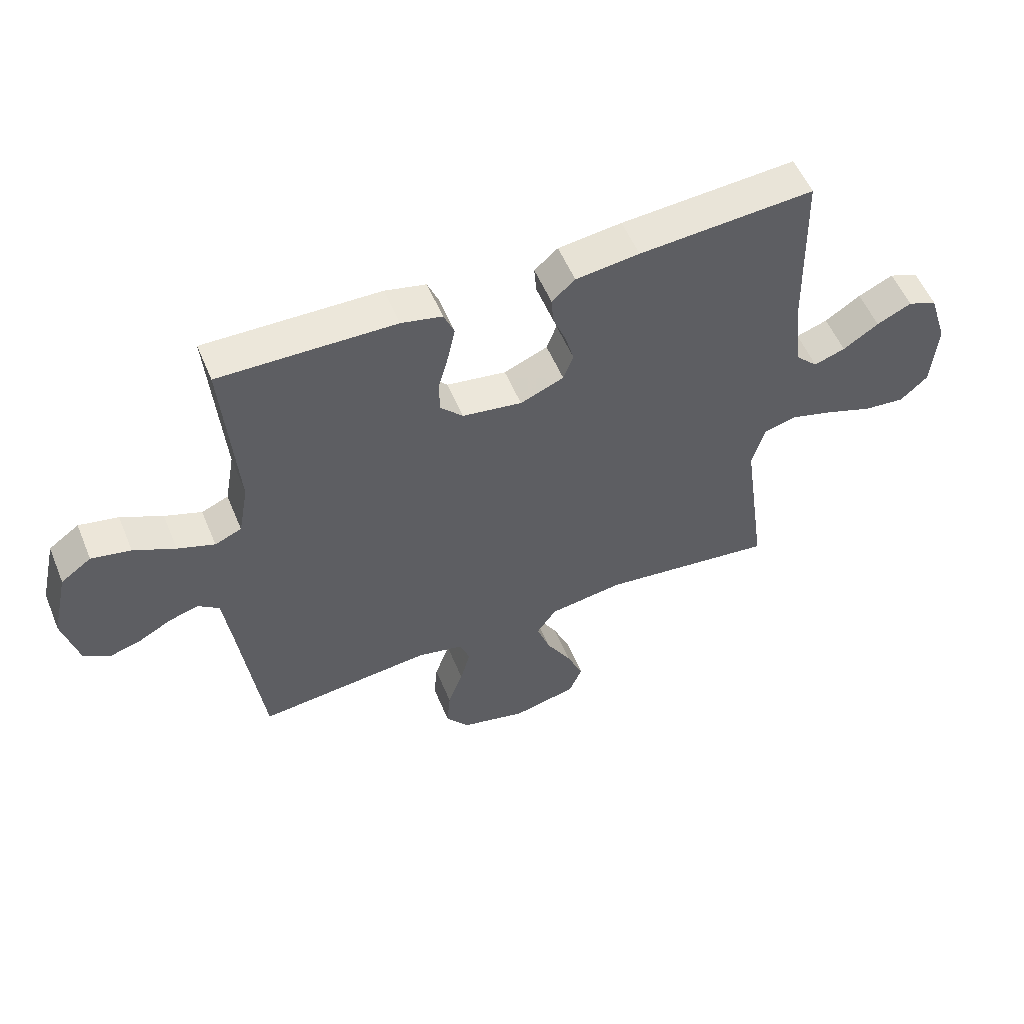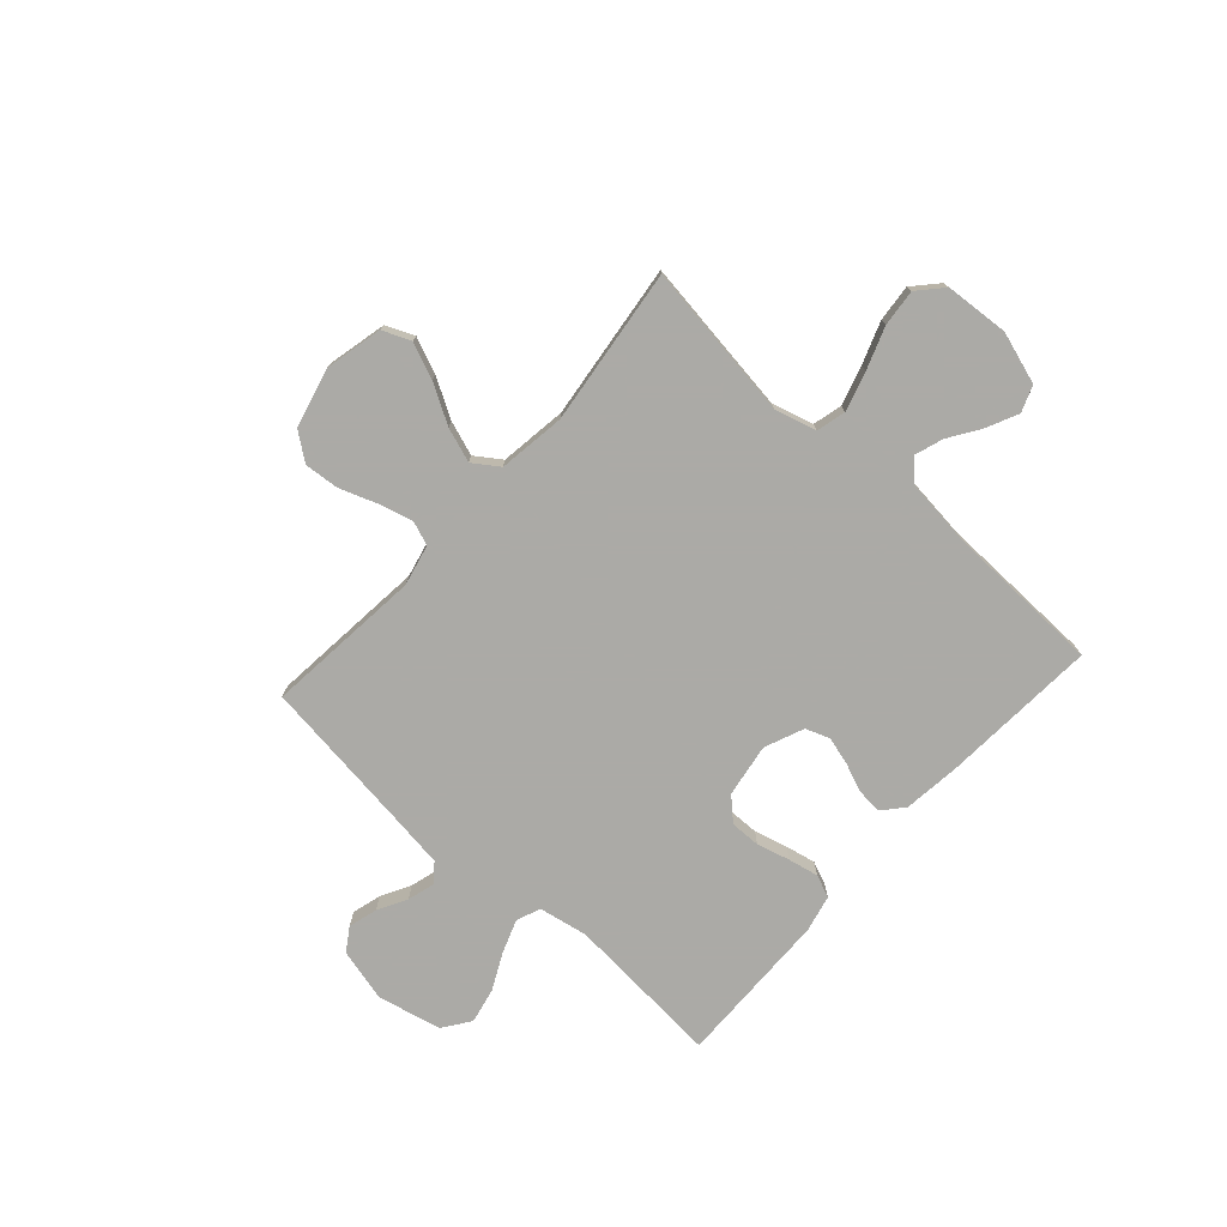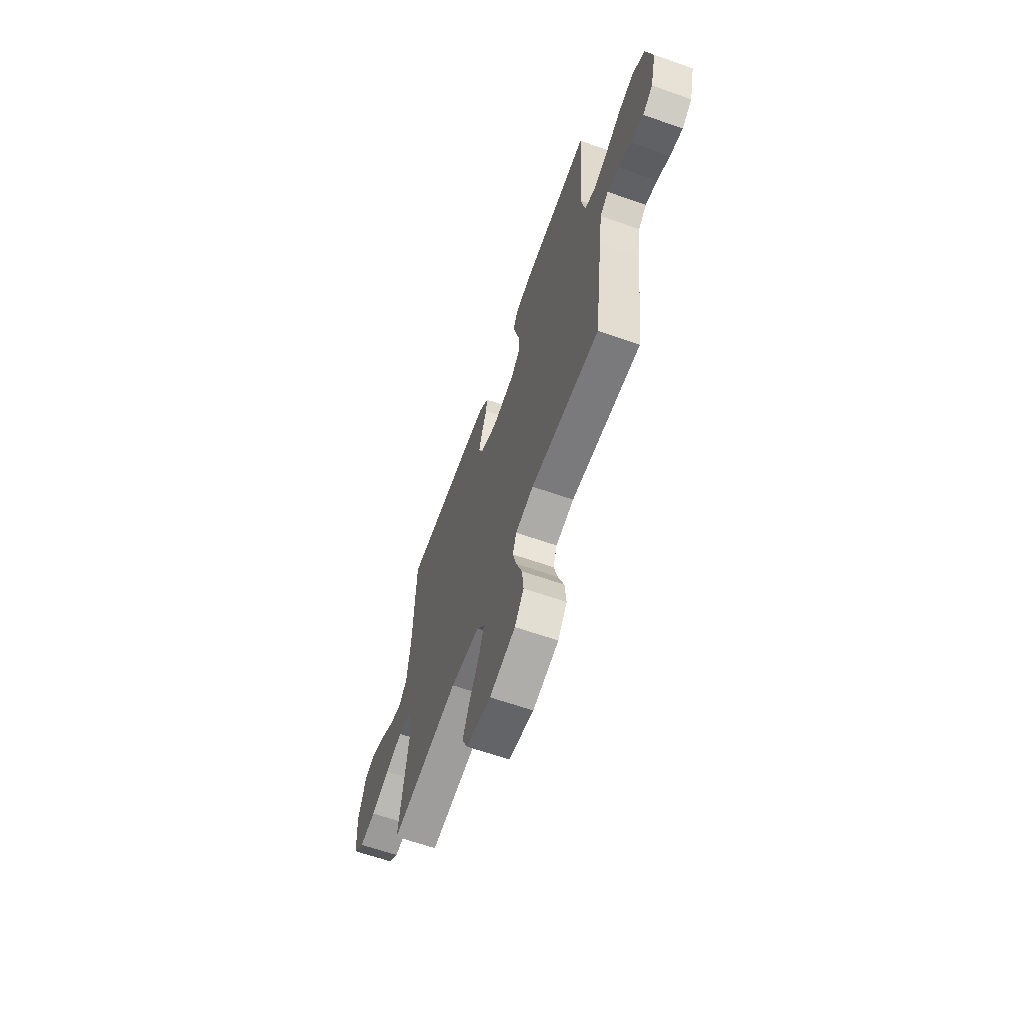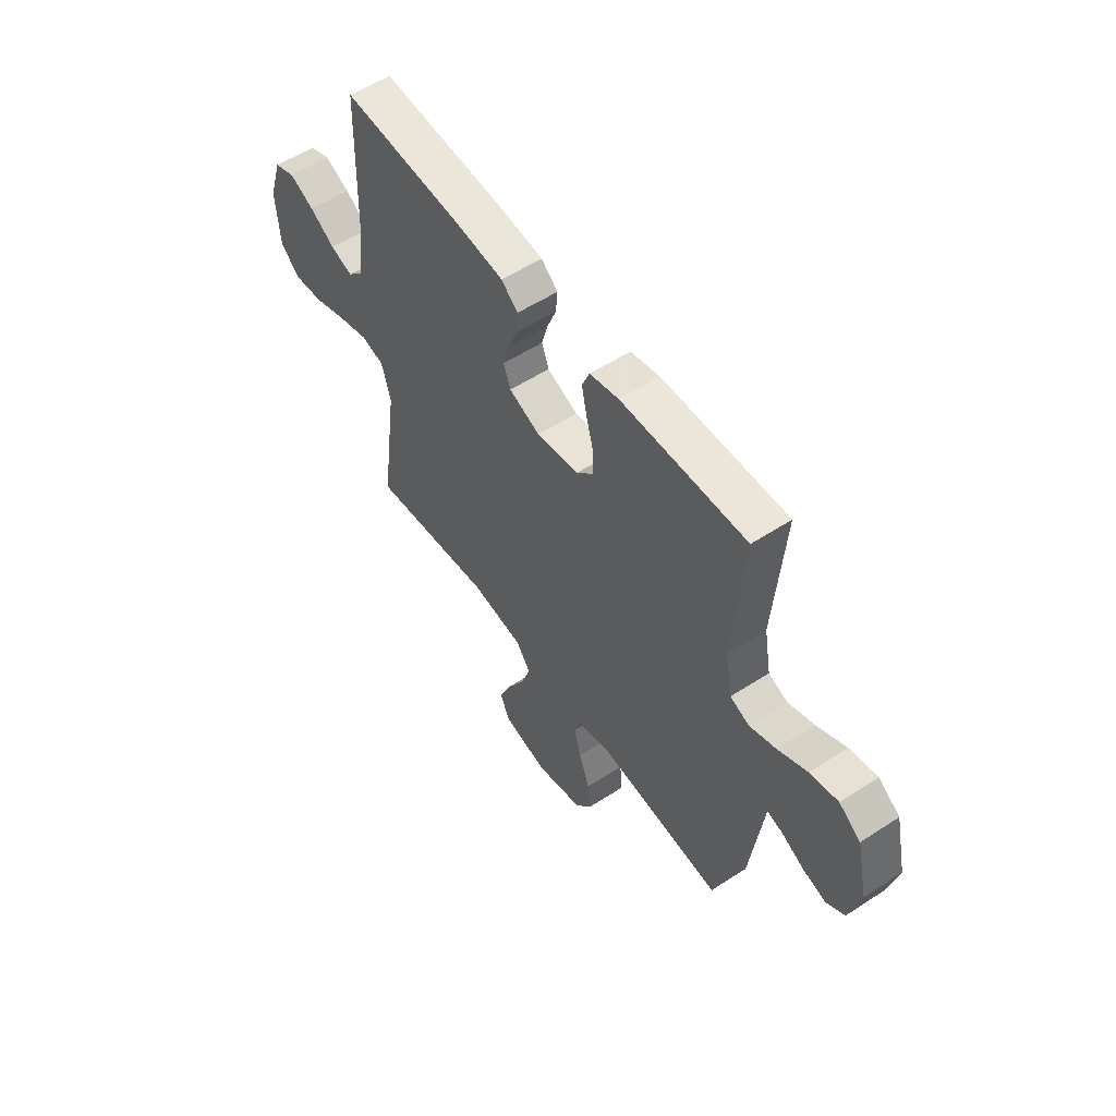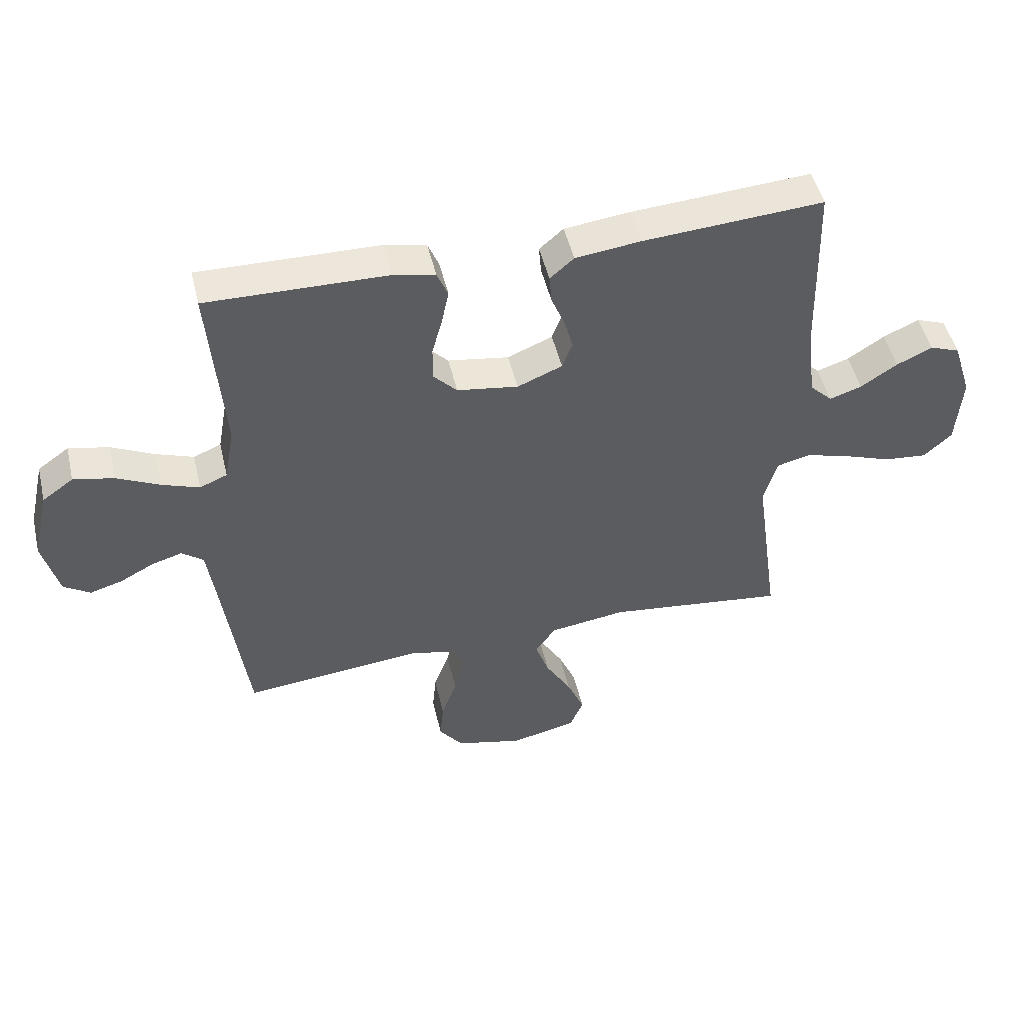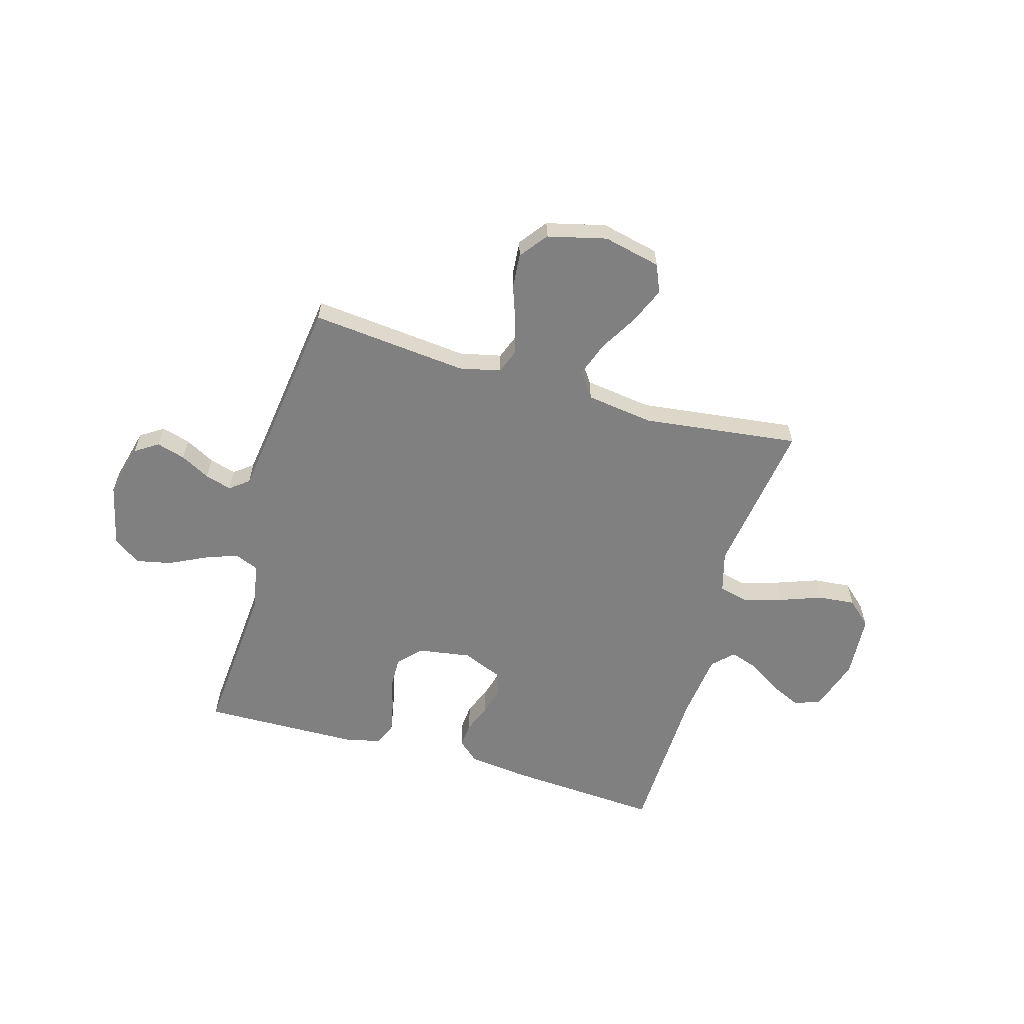
<metadata>
{"format":"obj","ext":"obj","renderer":"f3d","projection":"perspective","resolution":1024,"background":"white","views":[{"elev":54.9,"azim":157.6,"up":"+Z"},{"elev":-75.9,"azim":-131.9,"up":"+Y"},{"elev":-63.8,"azim":70.5,"up":"+Z"},{"elev":55.5,"azim":55.5,"up":"+Z"},{"elev":49.3,"azim":166.7,"up":"+Z"},{"elev":-60.0,"azim":163.9,"up":"+Y"}]}
</metadata>
<code>
v -0.5 0.07 0.5
v -0.2 0.07 0.48
v -0.091 0.07 0.467
v -0.051 0.07 0.432
v -0.055 0.07 0.384
v -0.077 0.07 0.329
v -0.092 0.07 0.275
v -0.075 0.07 0.229
v 0 0.07 0.198
v 0.102 0.07 0.214
v 0.142 0.07 0.256
v 0.141 0.07 0.314
v 0.124 0.07 0.377
v 0.112 0.07 0.435
v 0.13 0.07 0.478
v 0.2 0.07 0.494
v 0.5 0.07 0.5
v 0.477 0.07 0.2
v 0.494 0.07 0.106
v 0.54 0.07 0.087
v 0.603 0.07 0.11
v 0.674 0.07 0.145
v 0.741 0.07 0.159
v 0.793 0.07 0.122
v 0.821 0.07 0
v 0.795 0.07 -0.102
v 0.751 0.07 -0.131
v 0.696 0.07 -0.115
v 0.64 0.07 -0.085
v 0.589 0.07 -0.07
v 0.553 0.07 -0.098
v 0.539 0.07 -0.2
v 0.5 0.07 -0.5
v 0.2 0.07 -0.47
v 0.121 0.07 -0.488
v 0.104 0.07 -0.534
v 0.121 0.07 -0.598
v 0.147 0.07 -0.67
v 0.153 0.07 -0.737
v 0.113 0.07 -0.79
v 0 0.07 -0.818
v -0.11 0.07 -0.793
v -0.133 0.07 -0.739
v -0.104 0.07 -0.67
v -0.061 0.07 -0.596
v -0.038 0.07 -0.53
v -0.072 0.07 -0.481
v -0.2 0.07 -0.463
v -0.5 0.07 -0.5
v -0.458 0.07 -0.2
v -0.48 0.07 -0.121
v -0.536 0.07 -0.107
v -0.611 0.07 -0.129
v -0.691 0.07 -0.158
v -0.762 0.07 -0.165
v -0.809 0.07 -0.122
v -0.818 0.07 0
v -0.786 0.07 0.1
v -0.736 0.07 0.119
v -0.676 0.07 0.091
v -0.615 0.07 0.051
v -0.561 0.07 0.033
v -0.523 0.07 0.071
v -0.508 0.07 0.2
v -0.5 0 0.5
v -0.2 0 0.48
v -0.091 0 0.467
v -0.051 0 0.432
v -0.055 0 0.384
v -0.077 0 0.329
v -0.092 0 0.275
v -0.075 0 0.229
v 0 0 0.198
v 0.102 0 0.214
v 0.142 0 0.256
v 0.141 0 0.314
v 0.124 0 0.377
v 0.112 0 0.435
v 0.13 0 0.478
v 0.2 0 0.494
v 0.5 0 0.5
v 0.477 0 0.2
v 0.494 0 0.106
v 0.54 0 0.087
v 0.603 0 0.11
v 0.674 0 0.145
v 0.741 0 0.159
v 0.793 0 0.122
v 0.821 0 0
v 0.795 0 -0.102
v 0.751 0 -0.131
v 0.696 0 -0.115
v 0.64 0 -0.085
v 0.589 0 -0.07
v 0.553 0 -0.098
v 0.539 0 -0.2
v 0.5 0 -0.5
v 0.2 0 -0.47
v 0.121 0 -0.488
v 0.104 0 -0.534
v 0.121 0 -0.598
v 0.147 0 -0.67
v 0.153 0 -0.737
v 0.113 0 -0.79
v 0 0 -0.818
v -0.11 0 -0.793
v -0.133 0 -0.739
v -0.104 0 -0.67
v -0.061 0 -0.596
v -0.038 0 -0.53
v -0.072 0 -0.481
v -0.2 0 -0.463
v -0.5 0 -0.5
v -0.458 0 -0.2
v -0.48 0 -0.121
v -0.536 0 -0.107
v -0.611 0 -0.129
v -0.691 0 -0.158
v -0.762 0 -0.165
v -0.809 0 -0.122
v -0.818 0 0
v -0.786 0 0.1
v -0.736 0 0.119
v -0.676 0 0.091
v -0.615 0 0.051
v -0.561 0 0.033
v -0.523 0 0.071
v -0.508 0 0.2
f 58 59 60 61
f 58 61 62
f 57 58 62
f 56 57 62
f 53 54 55 56
f 52 53 56 62
f 51 52 62 63
f 48 49 50
f 47 48 50 51
f 42 43 44 45
f 42 45 46
f 41 42 46
f 40 41 46
f 37 38 39 40
f 36 37 40 46
f 35 36 46 47
f 32 33 34
f 31 32 34 35
f 26 27 28 29
f 26 29 30
f 25 26 30
f 24 25 30
f 21 22 23 24
f 20 21 24 30
f 19 20 30 31
f 15 16 17 18
f 15 18 19
f 12 13 14 15
f 12 15 19 31
f 3 4 5 6
f 3 6 7
f 64 1 2 3
f 64 3 7
f 63 64 7 8
f 51 63 8 9
f 47 51 9 10
f 35 47 10 11
f 31 35 11
f 11 12 31
f 125 124 123 122
f 126 125 122
f 126 122 121
f 126 121 120
f 120 119 118 117
f 126 120 117 116
f 127 126 116 115
f 114 113 112
f 115 114 112 111
f 109 108 107 106
f 110 109 106
f 110 106 105
f 110 105 104
f 104 103 102 101
f 110 104 101 100
f 111 110 100 99
f 98 97 96
f 99 98 96 95
f 93 92 91 90
f 94 93 90
f 94 90 89
f 94 89 88
f 88 87 86 85
f 94 88 85 84
f 95 94 84 83
f 82 81 80 79
f 83 82 79
f 79 78 77 76
f 95 83 79 76
f 70 69 68 67
f 71 70 67
f 67 66 65 128
f 71 67 128
f 72 71 128 127
f 73 72 127 115
f 74 73 115 111
f 75 74 111 99
f 75 99 95
f 95 76 75
f 1 65 66 2
f 2 66 67 3
f 3 67 68 4
f 4 68 69 5
f 5 69 70 6
f 6 70 71 7
f 7 71 72 8
f 8 72 73 9
f 9 73 74 10
f 10 74 75 11
f 11 75 76 12
f 12 76 77 13
f 13 77 78 14
f 14 78 79 15
f 15 79 80 16
f 16 80 81 17
f 17 81 82 18
f 18 82 83 19
f 19 83 84 20
f 20 84 85 21
f 21 85 86 22
f 22 86 87 23
f 23 87 88 24
f 24 88 89 25
f 25 89 90 26
f 26 90 91 27
f 27 91 92 28
f 28 92 93 29
f 29 93 94 30
f 30 94 95 31
f 31 95 96 32
f 32 96 97 33
f 33 97 98 34
f 34 98 99 35
f 35 99 100 36
f 36 100 101 37
f 37 101 102 38
f 38 102 103 39
f 39 103 104 40
f 40 104 105 41
f 41 105 106 42
f 42 106 107 43
f 43 107 108 44
f 44 108 109 45
f 45 109 110 46
f 46 110 111 47
f 47 111 112 48
f 48 112 113 49
f 49 113 114 50
f 50 114 115 51
f 51 115 116 52
f 52 116 117 53
f 53 117 118 54
f 54 118 119 55
f 55 119 120 56
f 56 120 121 57
f 57 121 122 58
f 58 122 123 59
f 59 123 124 60
f 60 124 125 61
f 61 125 126 62
f 62 126 127 63
f 63 127 128 64
f 64 128 65 1

</code>
